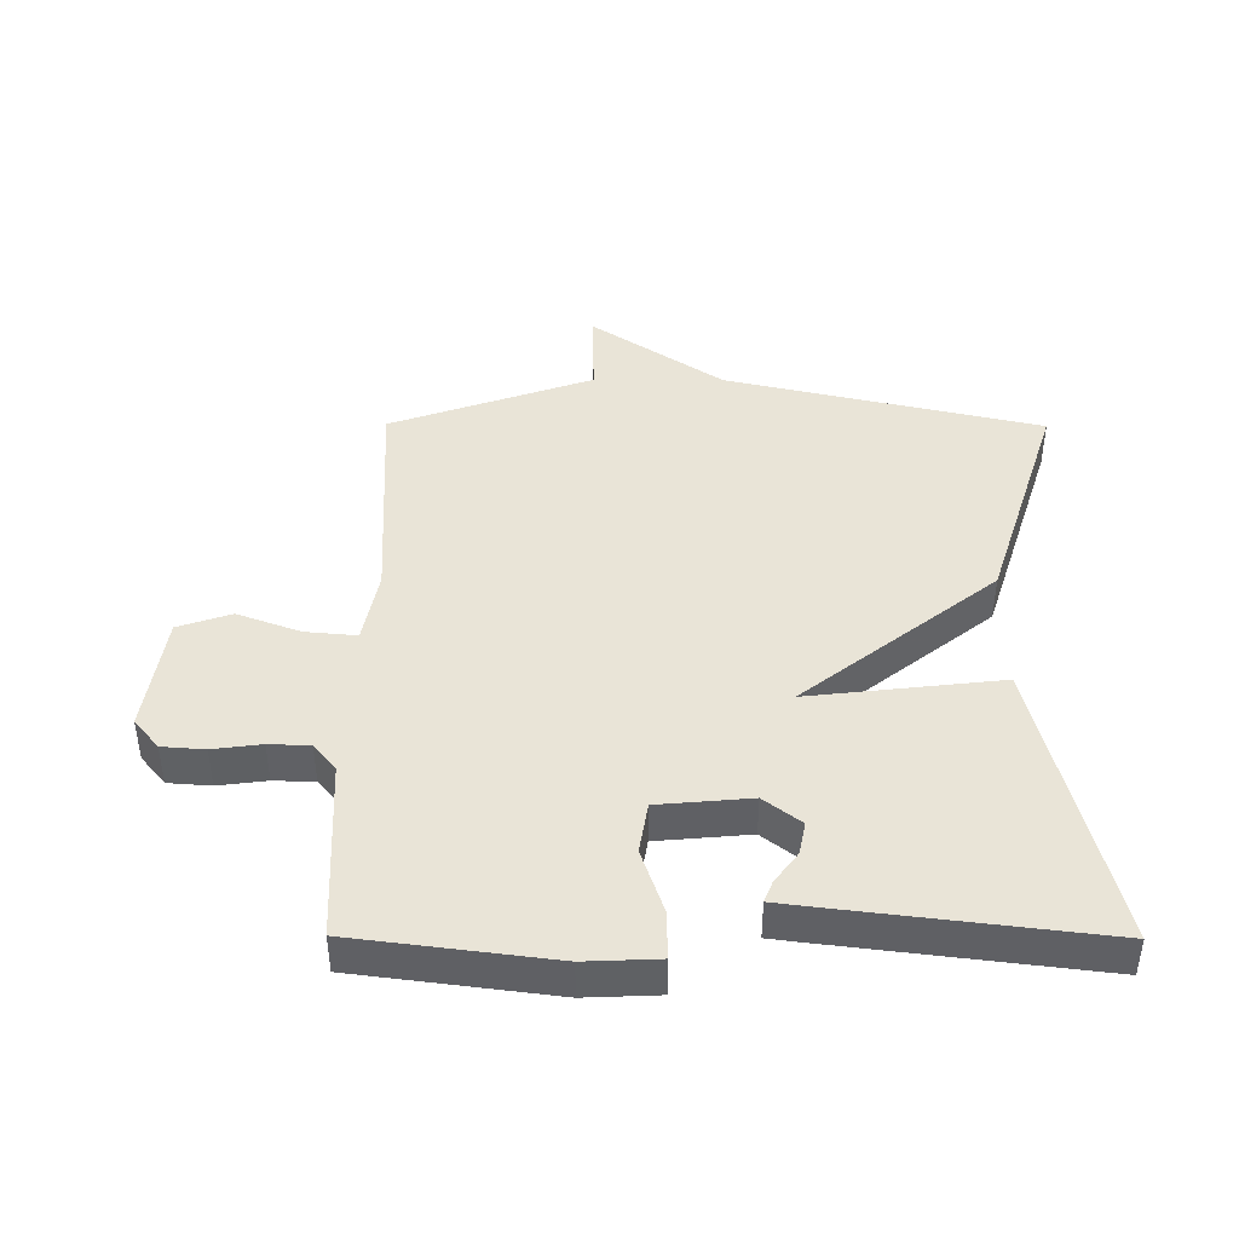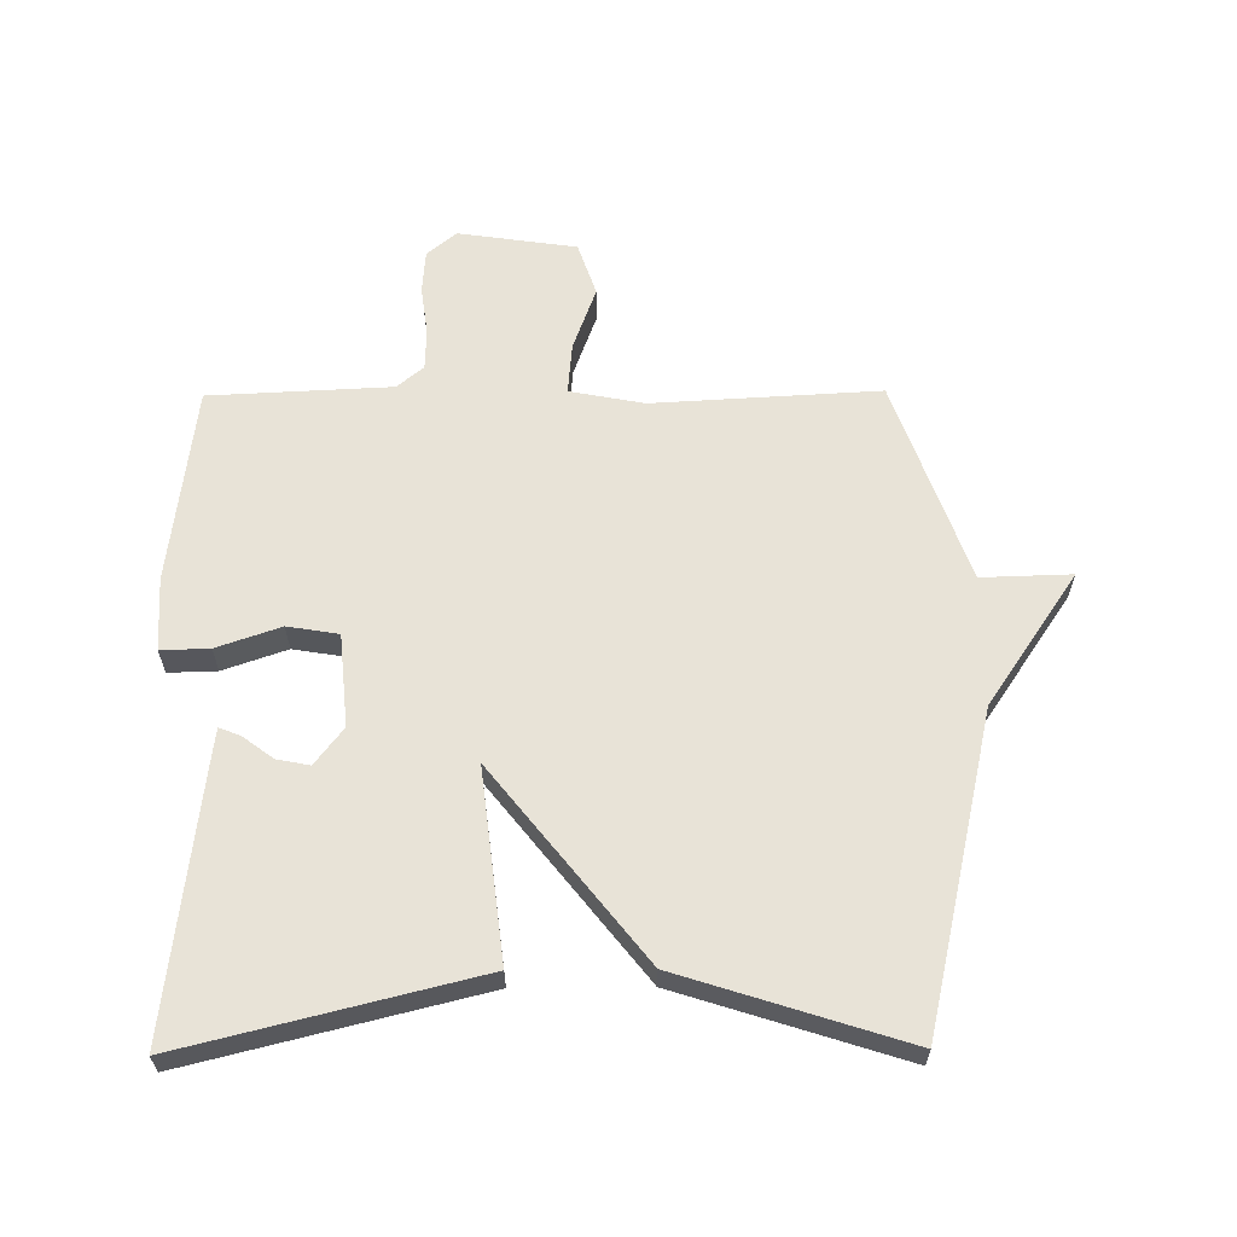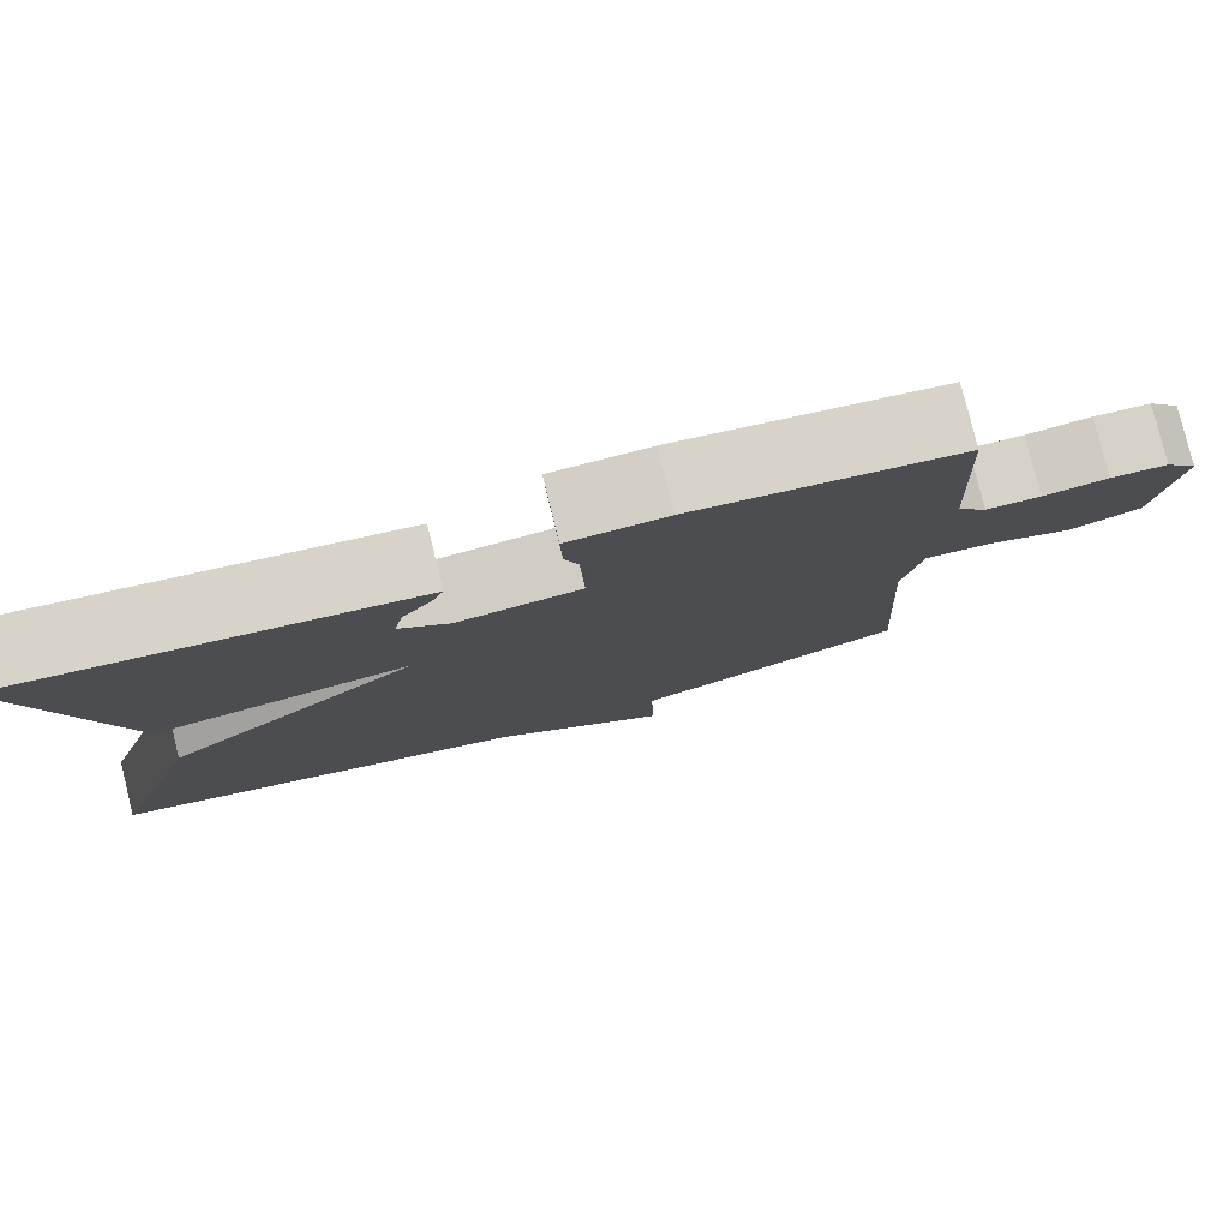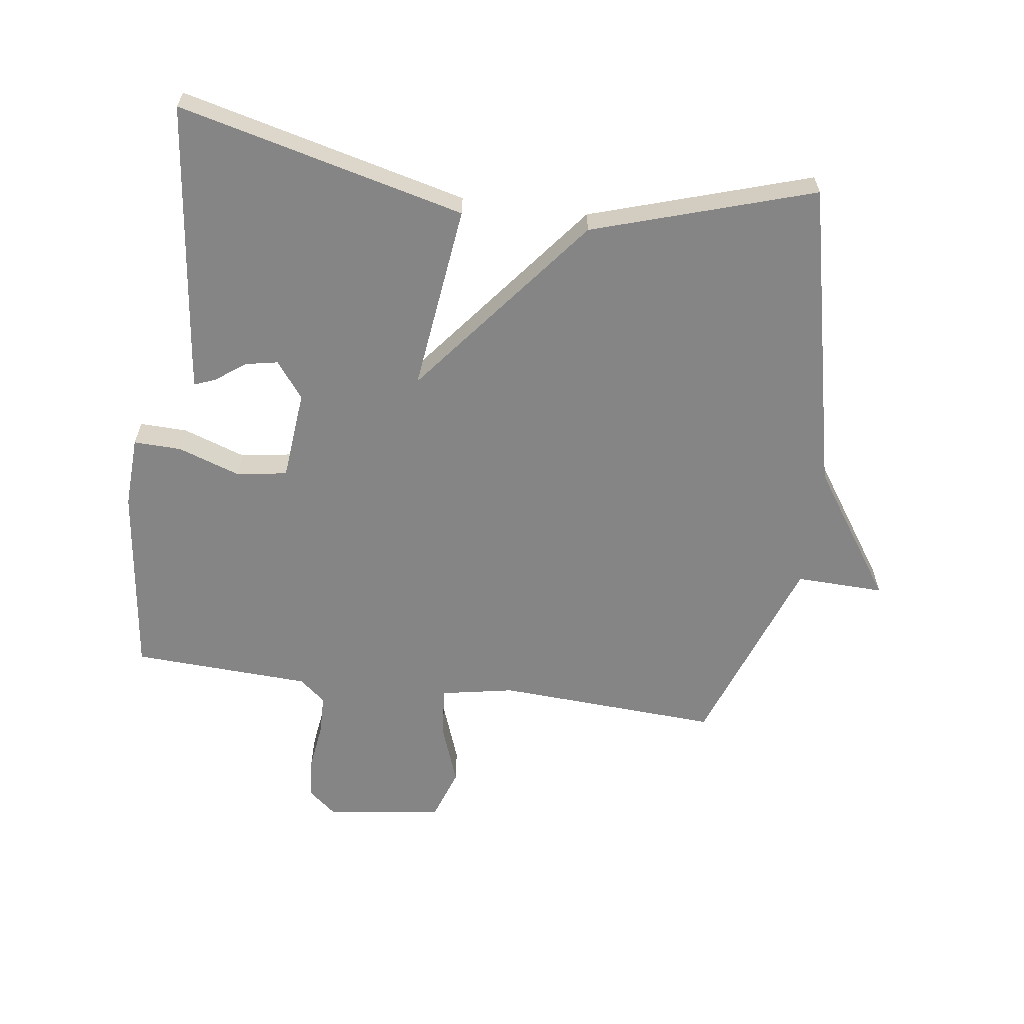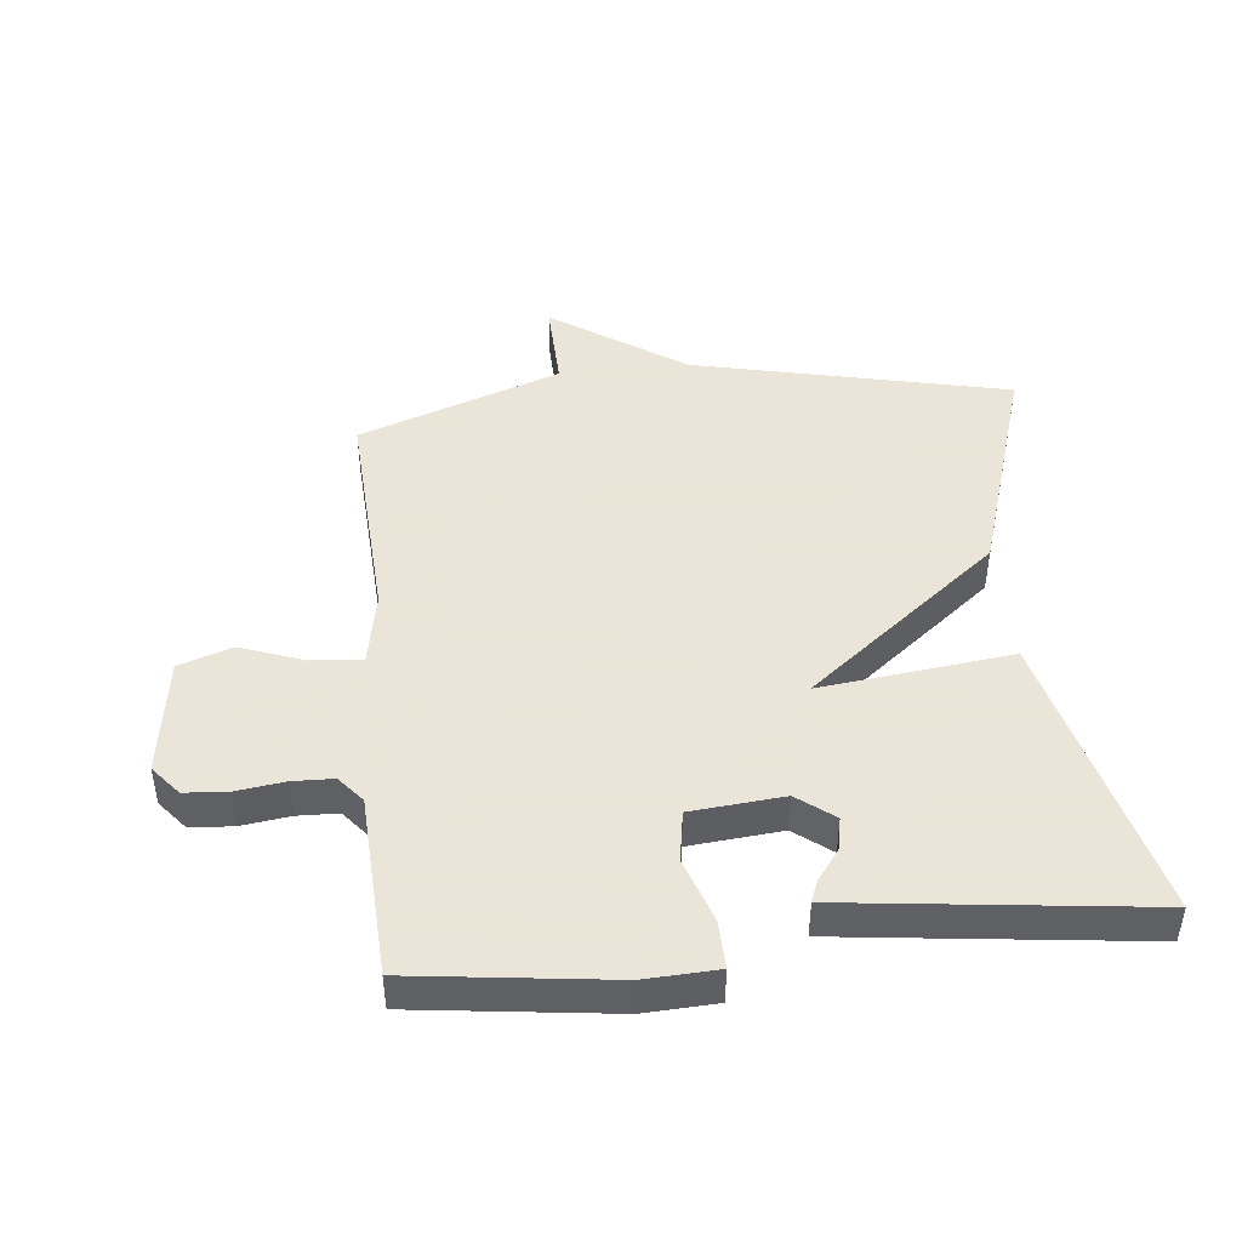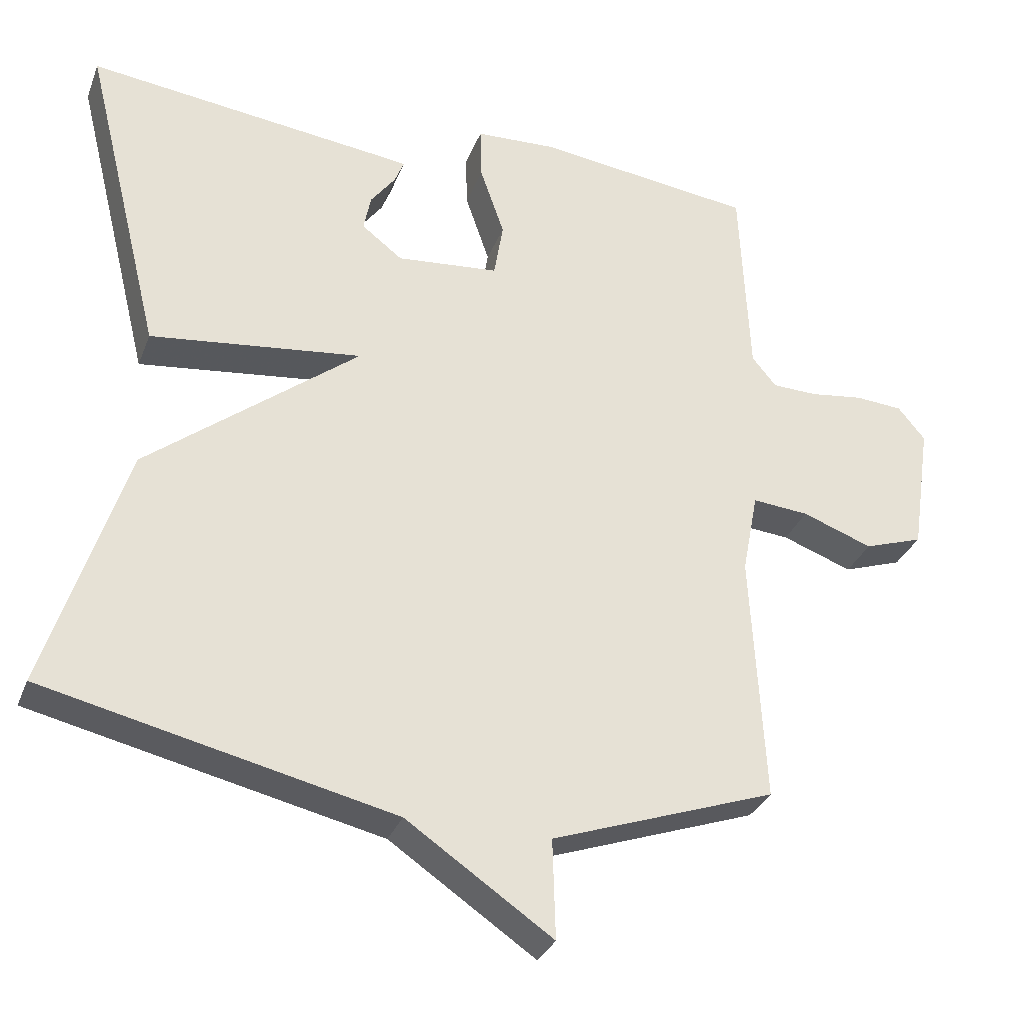
<metadata>
{"format":"obj","ext":"obj","renderer":"f3d","projection":"perspective","resolution":1024,"background":"white","views":[{"elev":43.1,"azim":0.3,"up":"+Y"},{"elev":62.3,"azim":89.5,"up":"+Y"},{"elev":79.6,"azim":166.1,"up":"+Z"},{"elev":-61.7,"azim":82.1,"up":"+Y"},{"elev":45.5,"azim":-6.0,"up":"+Y"},{"elev":-31.7,"azim":161.0,"up":"+Z"}]}
</metadata>
<code>
v -0.5 0.07 0.5
v -0.195 0.07 0.539
v -0.082 0.07 0.534
v -0.084 0.07 0.459
v -0.118 0.07 0.36
v -0.105 0.07 0.281
v 0.038 0.07 0.268
v 0.095 0.07 0.312
v 0.085 0.07 0.363
v 0.05 0.07 0.41
v 0.037 0.07 0.443
v 0.09 0.07 0.45
v 0.5 0.07 0.5
v 0.389 0.07 0.048
v 0.093 0.07 0.083
v 0.389 0.07 -0.152
v 0.5 0.07 -0.5
v 0.013 0.07 -0.611
v -0.191 0.07 -0.75
v -0.187 0.07 -0.611
v -0.5 0.07 -0.5
v -0.481 0.07 -0.149
v -0.503 0.07 -0.034
v -0.582 0.07 -0.041
v -0.68 0.07 -0.077
v -0.762 0.07 -0.049
v -0.789 0.07 0.134
v -0.751 0.07 0.18
v -0.685 0.07 0.185
v -0.61 0.07 0.175
v -0.547 0.07 0.177
v -0.513 0.07 0.218
v -0.5 0 0.5
v -0.195 0 0.539
v -0.082 0 0.534
v -0.084 0 0.459
v -0.118 0 0.36
v -0.105 0 0.281
v 0.038 0 0.268
v 0.095 0 0.312
v 0.085 0 0.363
v 0.05 0 0.41
v 0.037 0 0.443
v 0.09 0 0.45
v 0.5 0 0.5
v 0.389 0 0.048
v 0.093 0 0.083
v 0.389 0 -0.152
v 0.5 0 -0.5
v 0.013 0 -0.611
v -0.191 0 -0.75
v -0.187 0 -0.611
v -0.5 0 -0.5
v -0.481 0 -0.149
v -0.503 0 -0.034
v -0.582 0 -0.041
v -0.68 0 -0.077
v -0.762 0 -0.049
v -0.789 0 0.134
v -0.751 0 0.18
v -0.685 0 0.185
v -0.61 0 0.175
v -0.547 0 0.177
v -0.513 0 0.218
f 28 29 30
f 27 28 30
f 26 27 30
f 25 26 30
f 24 25 30
f 23 24 30 31
f 20 21 22
f 20 22 23
f 18 19 20
f 23 31 32
f 20 23 32
f 18 20 32
f 17 18 32
f 16 17 32
f 15 16 32
f 12 13 14
f 11 12 14
f 10 11 14
f 9 10 14
f 8 9 14
f 7 8 14 15
f 3 4 5
f 2 3 5
f 1 2 5
f 32 1 5
f 32 5 6
f 6 7 15 32
f 62 61 60
f 62 60 59
f 62 59 58
f 62 58 57
f 62 57 56
f 63 62 56 55
f 54 53 52
f 55 54 52
f 52 51 50
f 64 63 55
f 64 55 52
f 64 52 50
f 64 50 49
f 64 49 48
f 64 48 47
f 46 45 44
f 46 44 43
f 46 43 42
f 46 42 41
f 46 41 40
f 47 46 40 39
f 37 36 35
f 37 35 34
f 37 34 33
f 37 33 64
f 38 37 64
f 64 47 39 38
f 1 33 34 2
f 2 34 35 3
f 3 35 36 4
f 4 36 37 5
f 5 37 38 6
f 6 38 39 7
f 7 39 40 8
f 8 40 41 9
f 9 41 42 10
f 10 42 43 11
f 11 43 44 12
f 12 44 45 13
f 13 45 46 14
f 14 46 47 15
f 15 47 48 16
f 16 48 49 17
f 17 49 50 18
f 18 50 51 19
f 19 51 52 20
f 20 52 53 21
f 21 53 54 22
f 22 54 55 23
f 23 55 56 24
f 24 56 57 25
f 25 57 58 26
f 26 58 59 27
f 27 59 60 28
f 28 60 61 29
f 29 61 62 30
f 30 62 63 31
f 31 63 64 32
f 32 64 33 1

</code>
